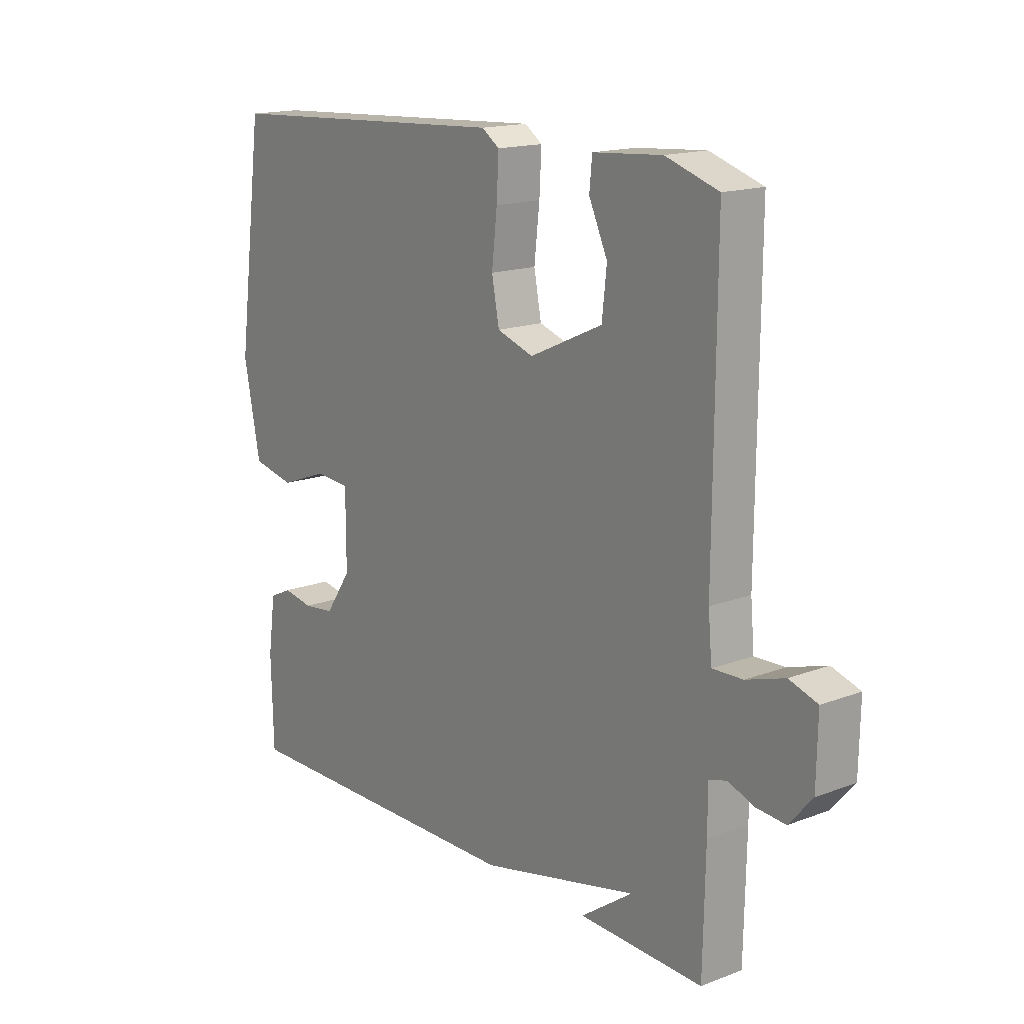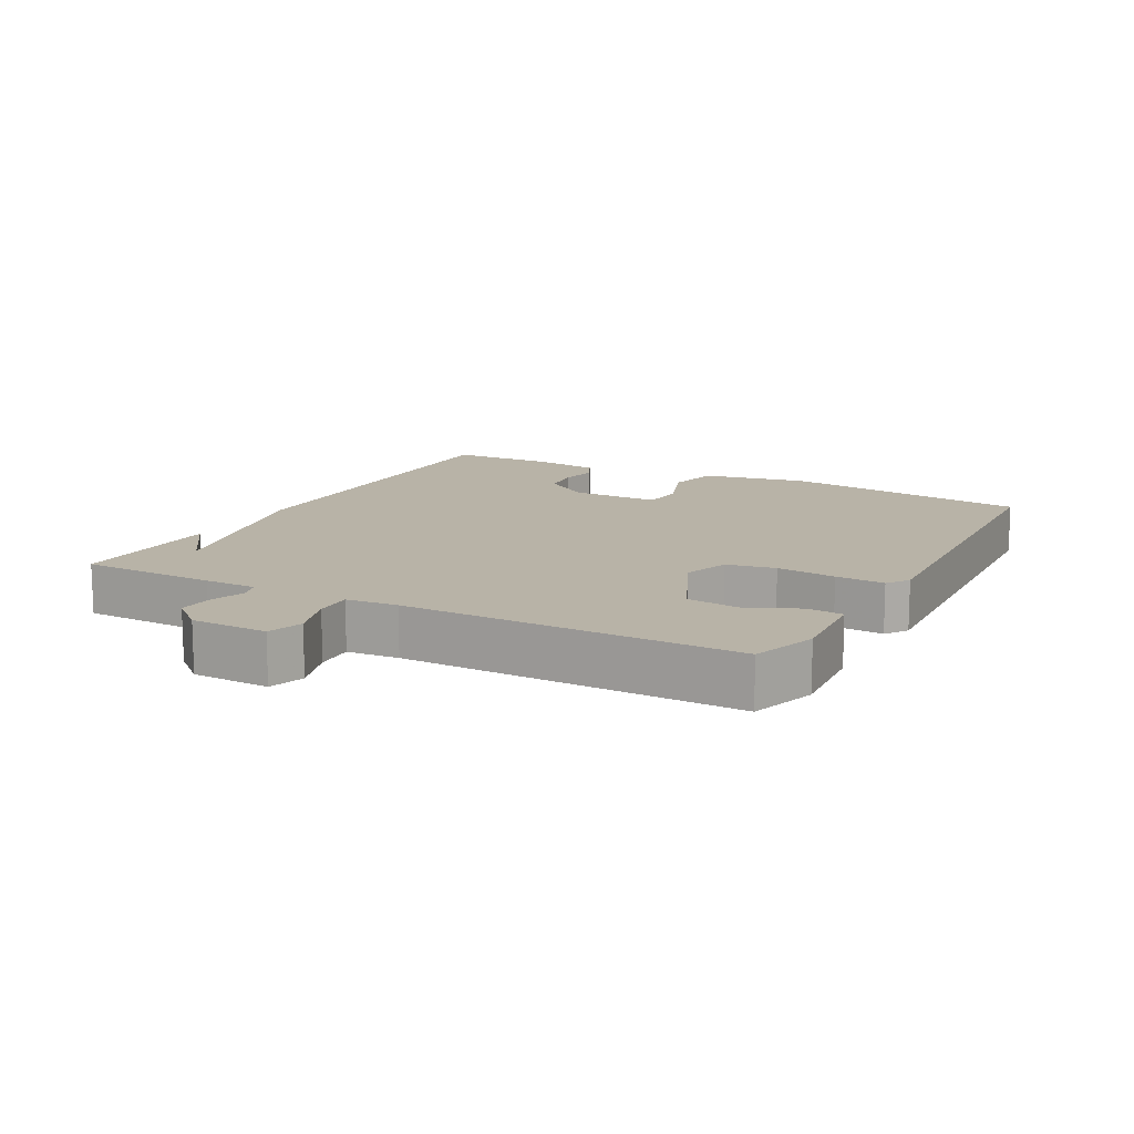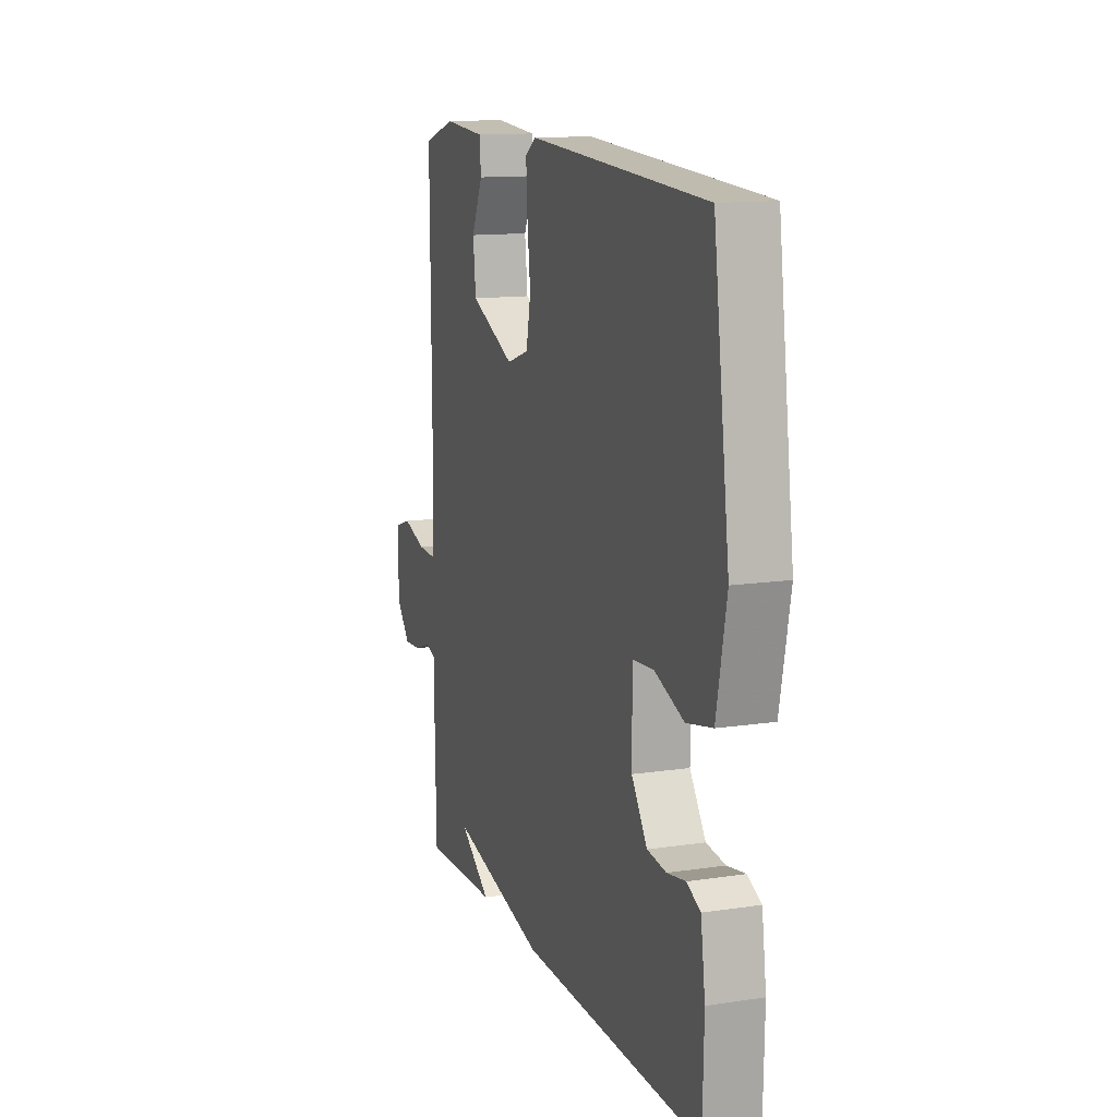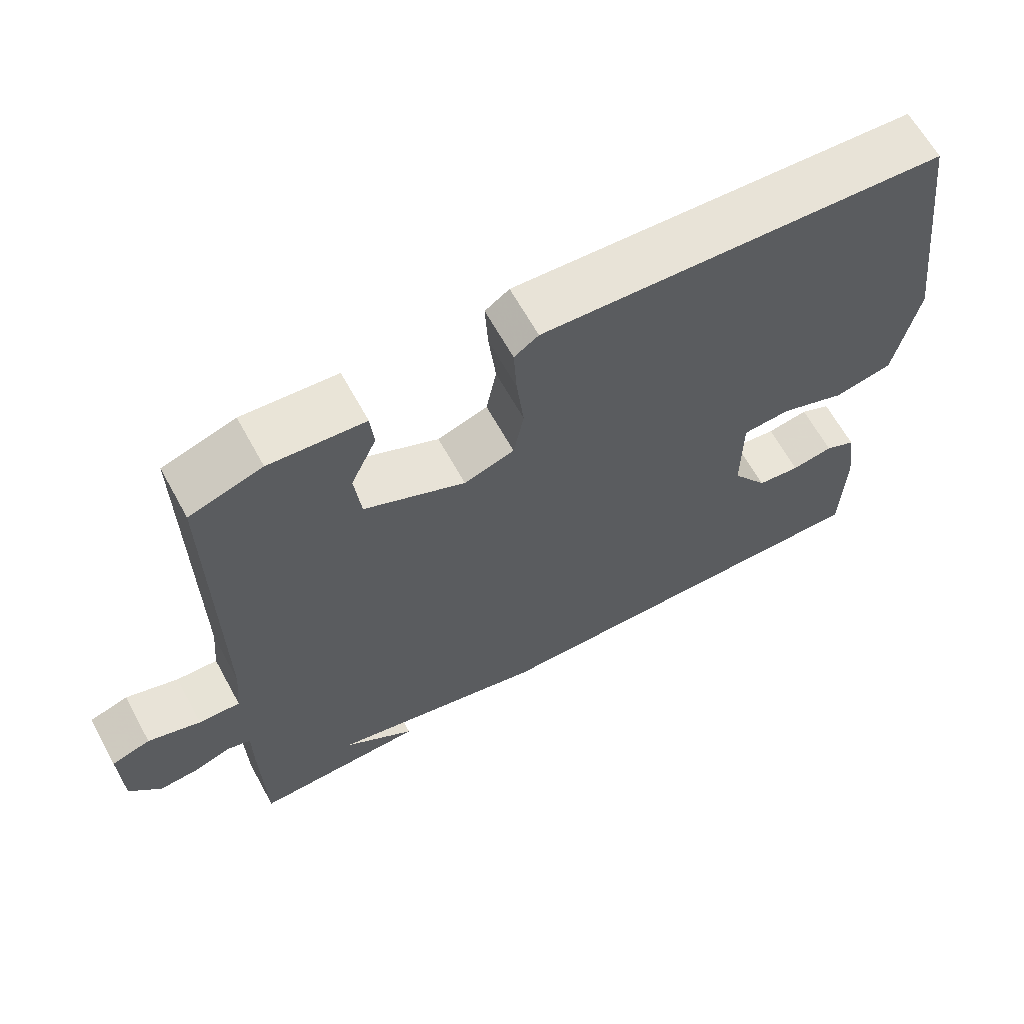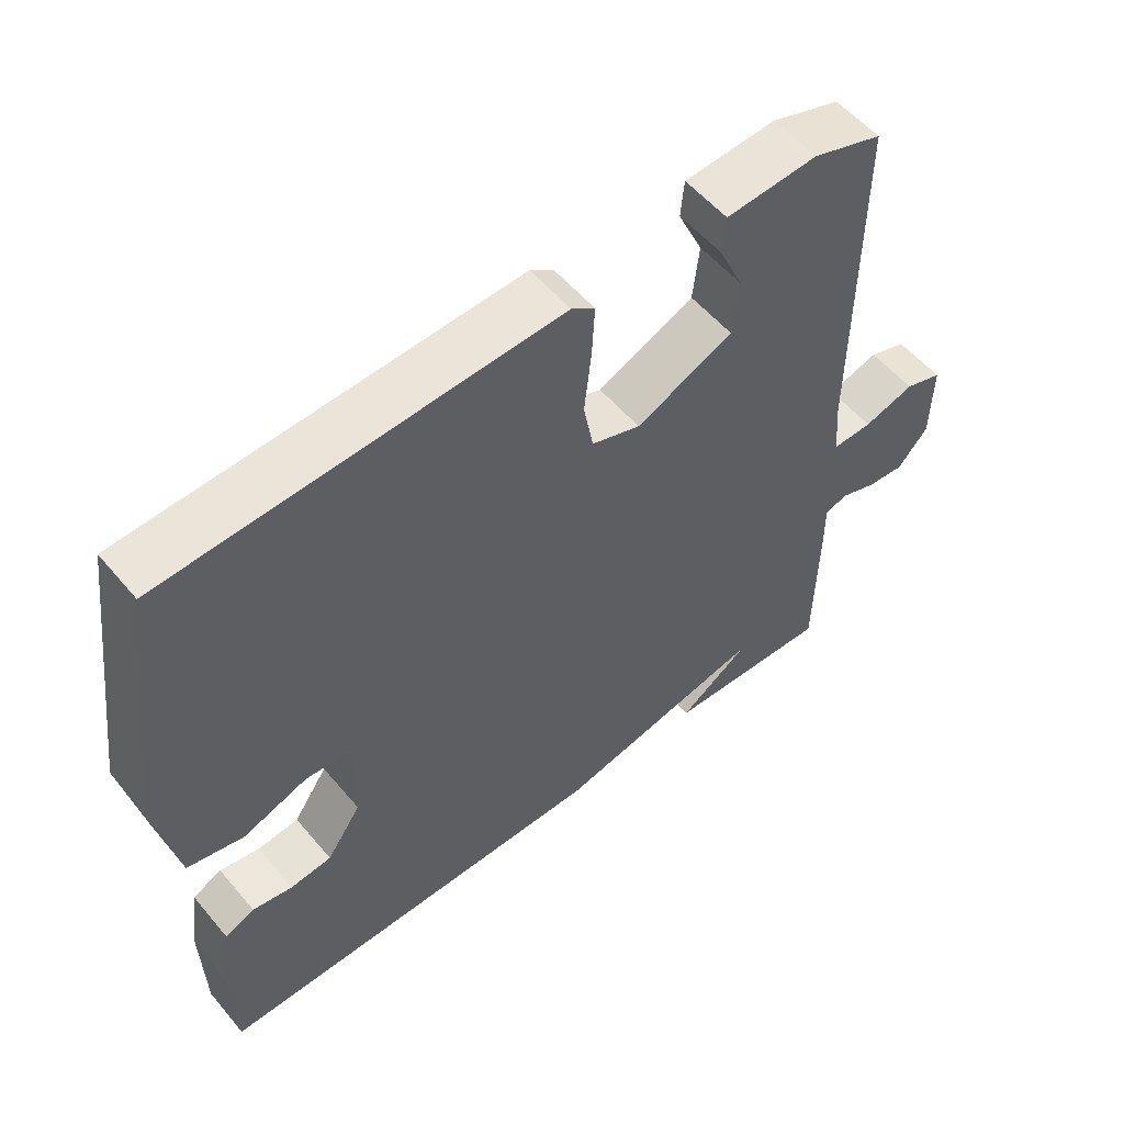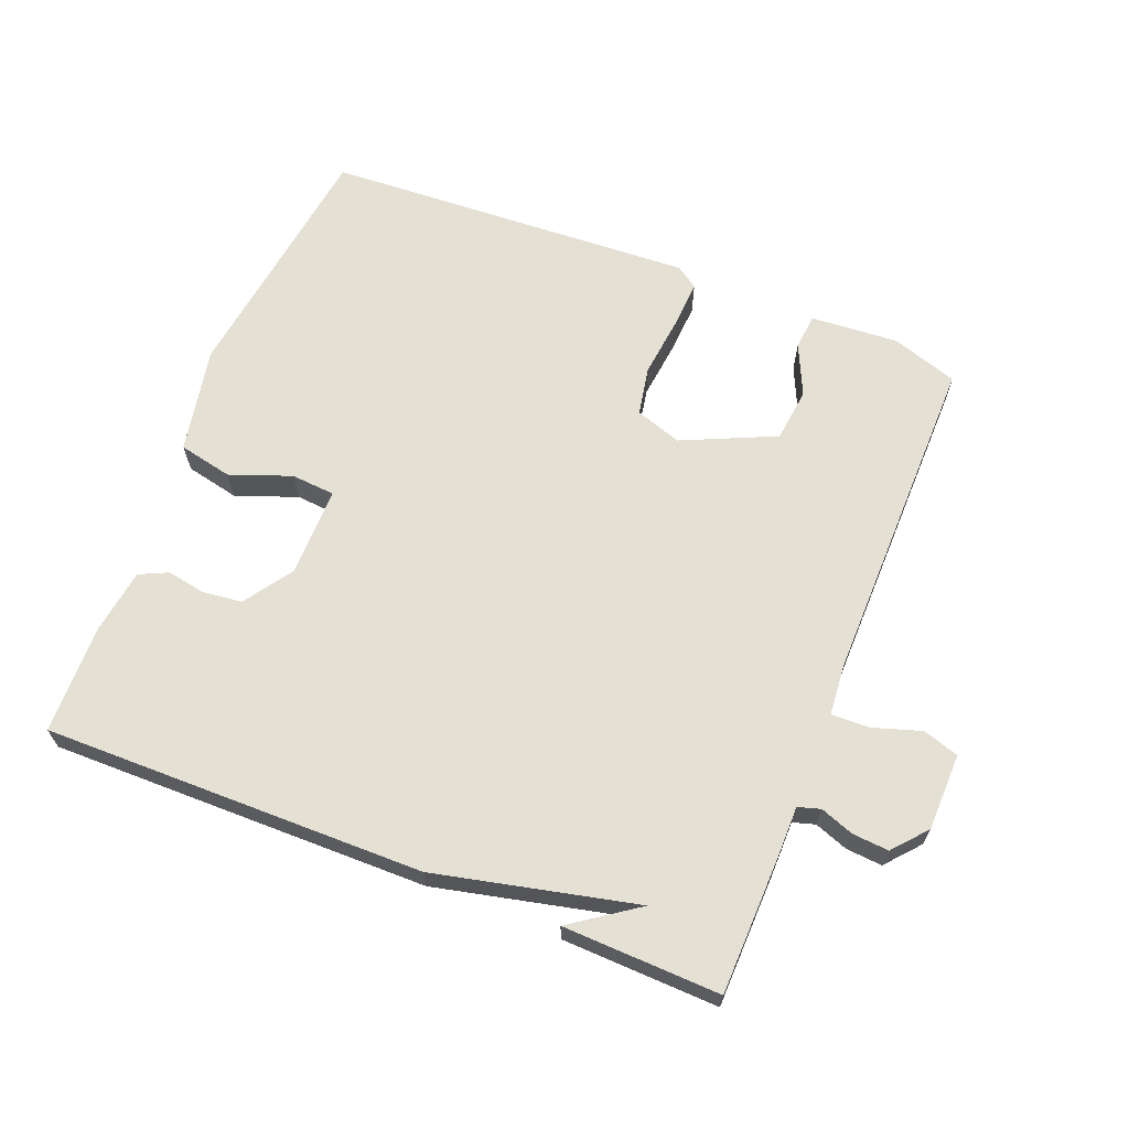
<metadata>
{"format":"obj","ext":"obj","renderer":"f3d","projection":"perspective","resolution":1024,"background":"white","views":[{"elev":16.2,"azim":-127.9,"up":"+Z"},{"elev":12.9,"azim":-61.6,"up":"+Y"},{"elev":13.0,"azim":70.9,"up":"+Z"},{"elev":64.4,"azim":-28.8,"up":"+Z"},{"elev":54.8,"azim":140.8,"up":"+Z"},{"elev":65.6,"azim":-158.2,"up":"+Y"}]}
</metadata>
<code>
v -0.5 0.07 0.5
v -0.401 0.07 0.532
v -0.271 0.07 0.522
v -0.266 0.07 0.469
v -0.301 0.07 0.393
v -0.292 0.07 0.313
v -0.154 0.07 0.25
v -0.085 0.07 0.273
v -0.071 0.07 0.346
v -0.081 0.07 0.435
v -0.085 0.07 0.508
v -0.052 0.07 0.531
v 0.5 0.07 0.5
v 0.55 0.07 0.126
v 0.519 0.07 -0.031
v 0.439 0.07 -0.048
v 0.348 0.07 -0.014
v 0.283 0.07 -0.019
v 0.283 0.07 -0.152
v 0.332 0.07 -0.224
v 0.391 0.07 -0.231
v 0.448 0.07 -0.221
v 0.49 0.07 -0.241
v 0.504 0.07 -0.34
v 0.5 0.07 -0.5
v -0.066 0.07 -0.493
v -0.364 0.07 -0.424
v -0.266 0.07 -0.493
v -0.5 0.07 -0.5
v -0.504 0.07 -0.297
v -0.504 0.07 -0.219
v -0.537 0.07 -0.209
v -0.587 0.07 -0.227
v -0.641 0.07 -0.231
v -0.684 0.07 -0.181
v -0.686 0.07 -0.066
v -0.633 0.07 -0.049
v -0.561 0.07 -0.072
v -0.504 0.07 -0.074
v -0.497 0.07 0.003
v -0.5 0 0.5
v -0.401 0 0.532
v -0.271 0 0.522
v -0.266 0 0.469
v -0.301 0 0.393
v -0.292 0 0.313
v -0.154 0 0.25
v -0.085 0 0.273
v -0.071 0 0.346
v -0.081 0 0.435
v -0.085 0 0.508
v -0.052 0 0.531
v 0.5 0 0.5
v 0.55 0 0.126
v 0.519 0 -0.031
v 0.439 0 -0.048
v 0.348 0 -0.014
v 0.283 0 -0.019
v 0.283 0 -0.152
v 0.332 0 -0.224
v 0.391 0 -0.231
v 0.448 0 -0.221
v 0.49 0 -0.241
v 0.504 0 -0.34
v 0.5 0 -0.5
v -0.066 0 -0.493
v -0.364 0 -0.424
v -0.266 0 -0.493
v -0.5 0 -0.5
v -0.504 0 -0.297
v -0.504 0 -0.219
v -0.537 0 -0.209
v -0.587 0 -0.227
v -0.641 0 -0.231
v -0.684 0 -0.181
v -0.686 0 -0.066
v -0.633 0 -0.049
v -0.561 0 -0.072
v -0.504 0 -0.074
v -0.497 0 0.003
f 36 37 38
f 35 36 38
f 34 35 38
f 33 34 38
f 32 33 38
f 31 32 38 39
f 29 30 31
f 29 31 39 40
f 27 28 29
f 25 26 27
f 24 25 27
f 23 24 27
f 22 23 27
f 21 22 27
f 20 21 27
f 19 20 27
f 18 19 27
f 18 27 29 40
f 15 16 17
f 14 15 17
f 13 14 17
f 12 13 17
f 11 12 17
f 10 11 17
f 9 10 17
f 8 9 17 18
f 7 8 18 40
f 3 4 5
f 2 3 5
f 1 2 5
f 40 1 5
f 40 5 6
f 6 7 40
f 78 77 76
f 78 76 75
f 78 75 74
f 78 74 73
f 78 73 72
f 79 78 72 71
f 71 70 69
f 80 79 71 69
f 69 68 67
f 67 66 65
f 67 65 64
f 67 64 63
f 67 63 62
f 67 62 61
f 67 61 60
f 67 60 59
f 67 59 58
f 80 69 67 58
f 57 56 55
f 57 55 54
f 57 54 53
f 57 53 52
f 57 52 51
f 57 51 50
f 57 50 49
f 58 57 49 48
f 80 58 48 47
f 45 44 43
f 45 43 42
f 45 42 41
f 45 41 80
f 46 45 80
f 80 47 46
f 1 41 42 2
f 2 42 43 3
f 3 43 44 4
f 4 44 45 5
f 5 45 46 6
f 6 46 47 7
f 7 47 48 8
f 8 48 49 9
f 9 49 50 10
f 10 50 51 11
f 11 51 52 12
f 12 52 53 13
f 13 53 54 14
f 14 54 55 15
f 15 55 56 16
f 16 56 57 17
f 17 57 58 18
f 18 58 59 19
f 19 59 60 20
f 20 60 61 21
f 21 61 62 22
f 22 62 63 23
f 23 63 64 24
f 24 64 65 25
f 25 65 66 26
f 26 66 67 27
f 27 67 68 28
f 28 68 69 29
f 29 69 70 30
f 30 70 71 31
f 31 71 72 32
f 32 72 73 33
f 33 73 74 34
f 34 74 75 35
f 35 75 76 36
f 36 76 77 37
f 37 77 78 38
f 38 78 79 39
f 39 79 80 40
f 40 80 41 1

</code>
